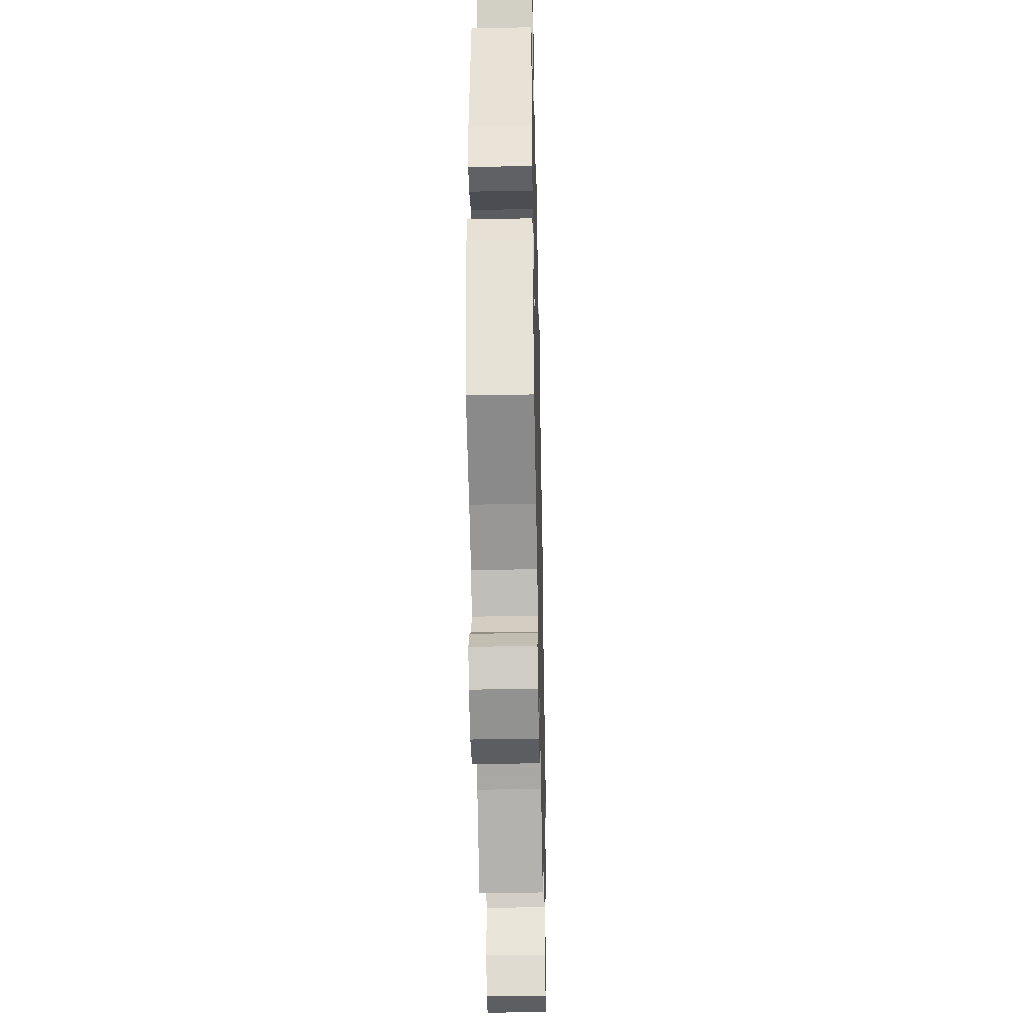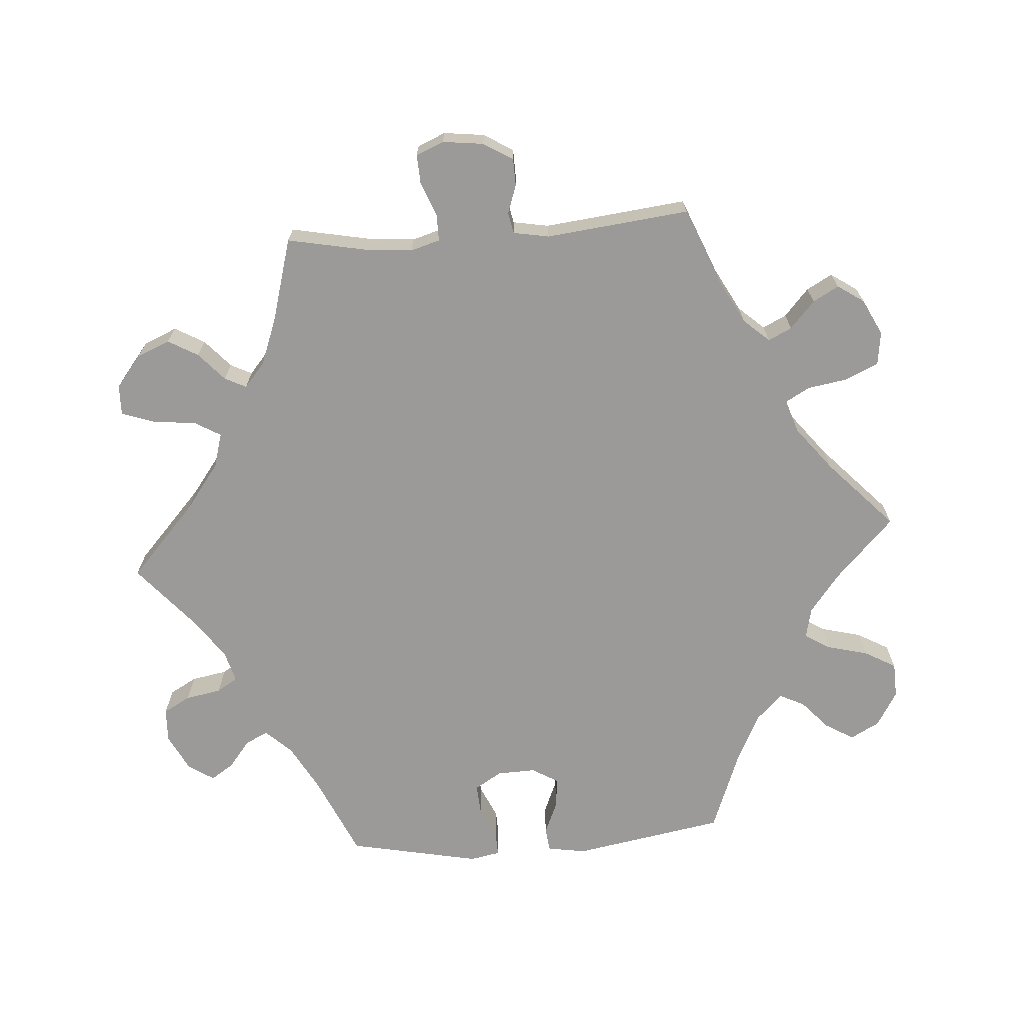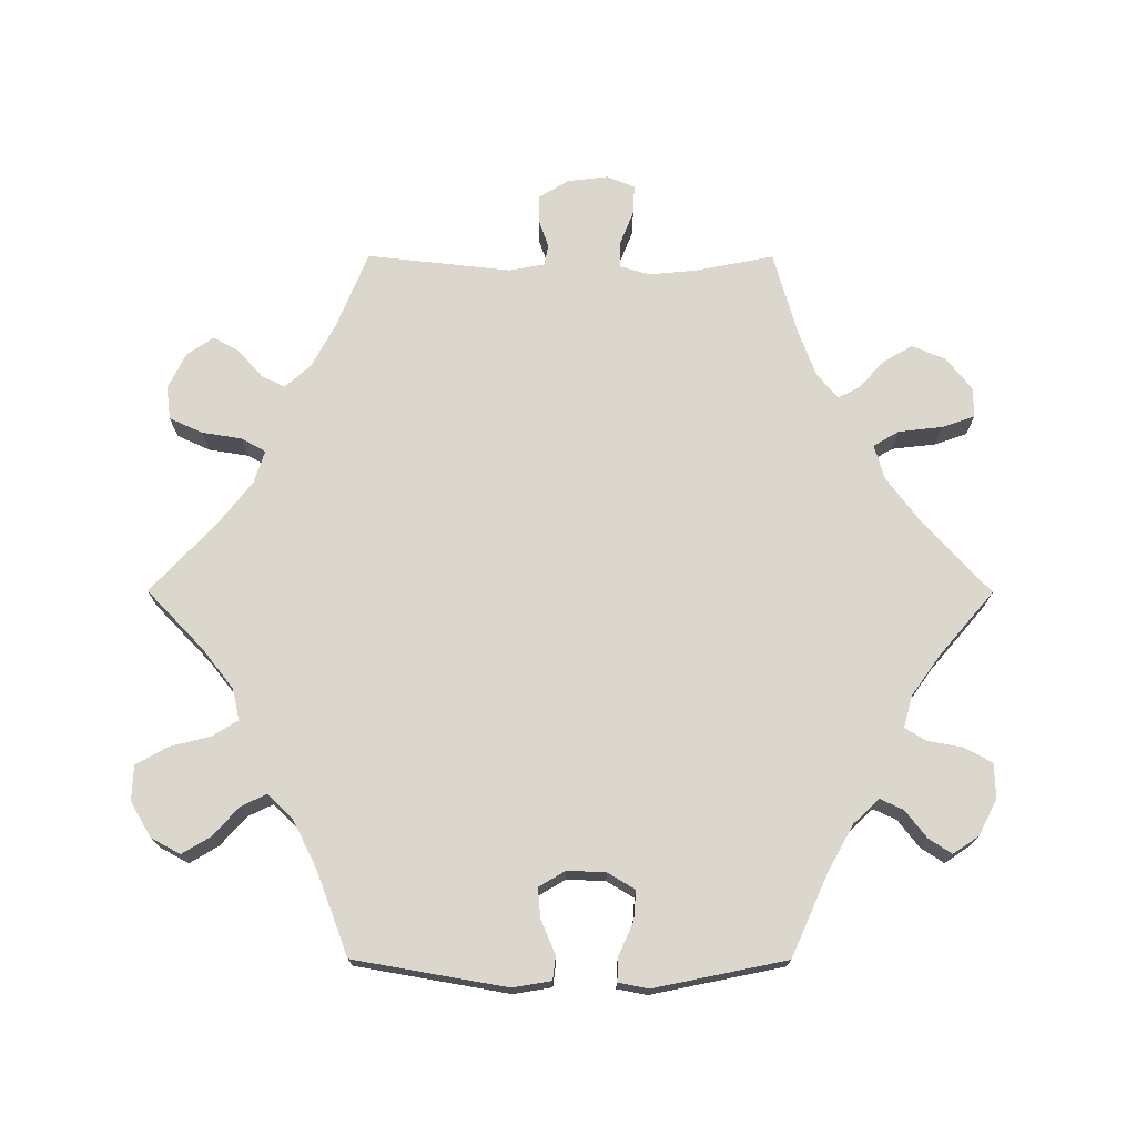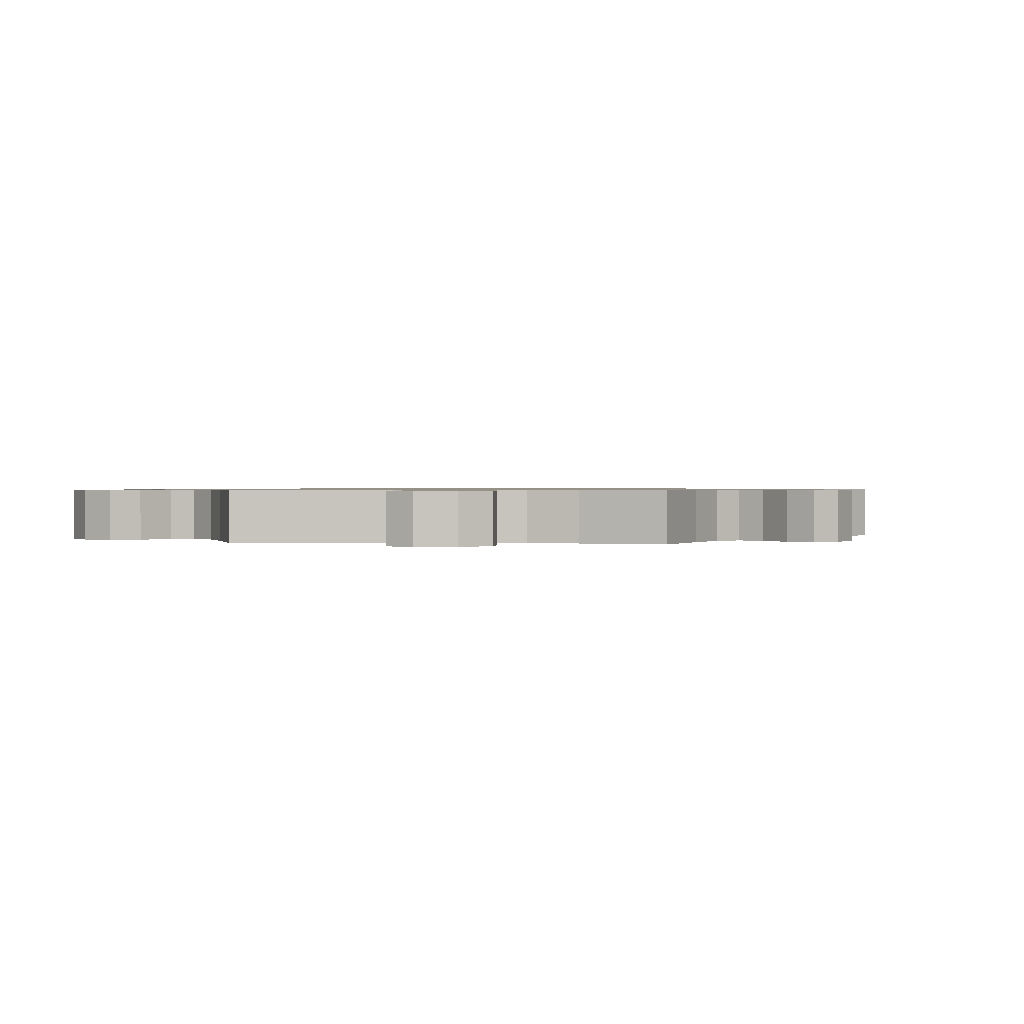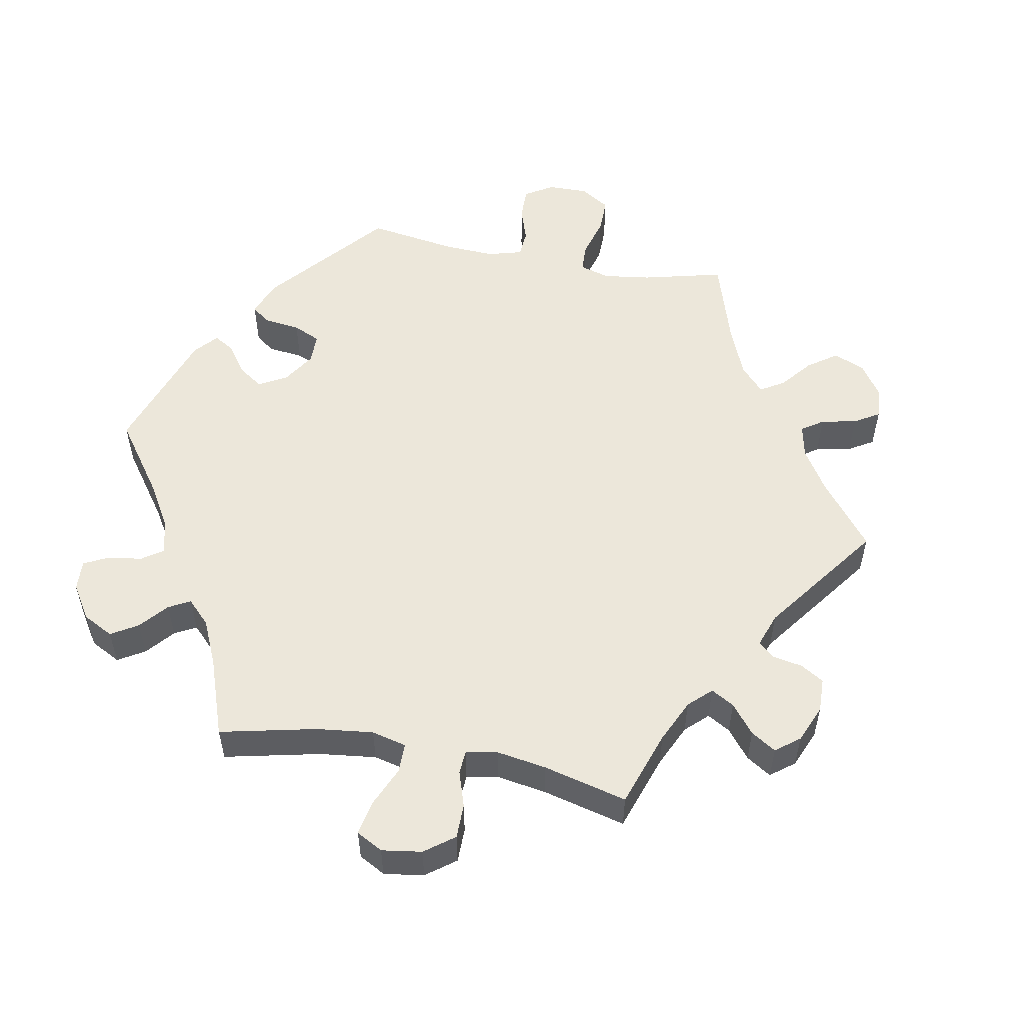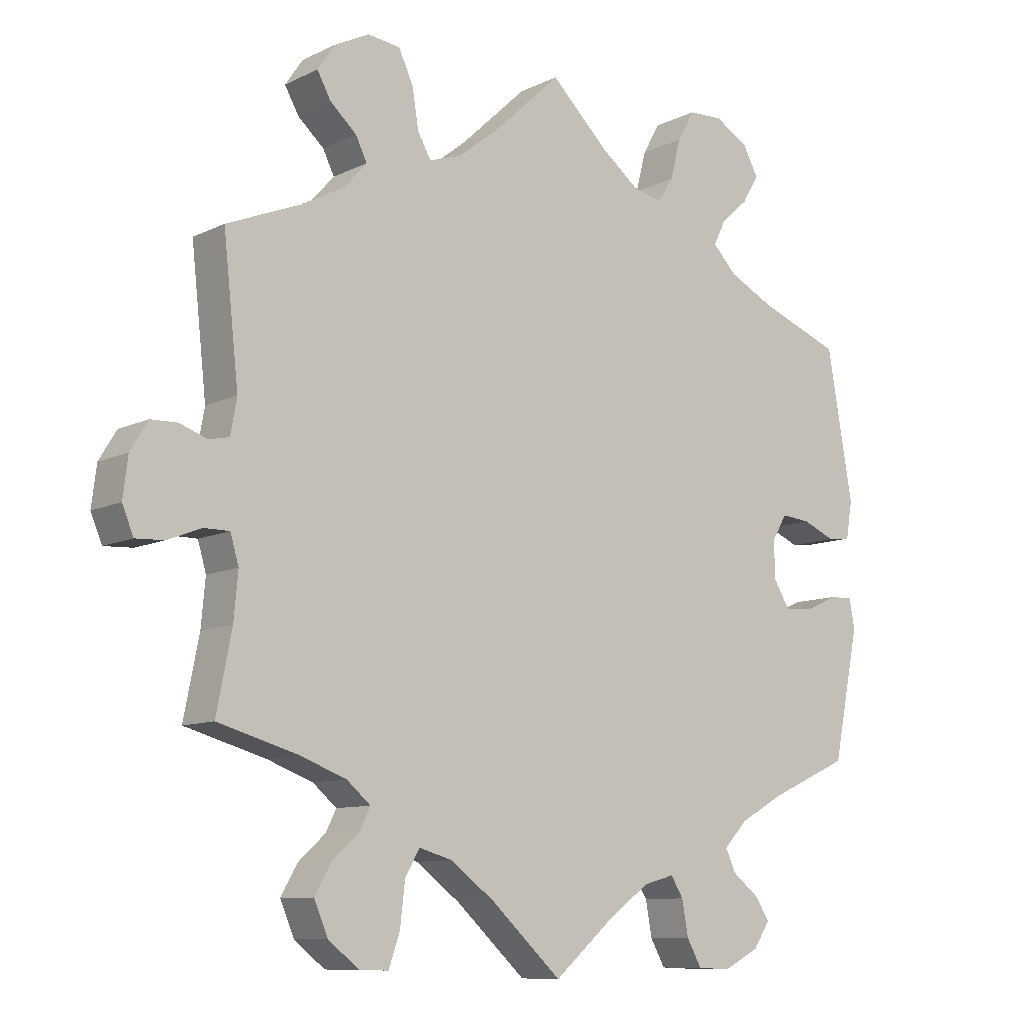
<metadata>
{"format":"obj","ext":"obj","renderer":"f3d","projection":"perspective","resolution":1024,"background":"white","views":[{"elev":-39.4,"azim":91.3,"up":"+Z"},{"elev":-69.4,"azim":-85.8,"up":"+Y"},{"elev":72.8,"azim":90.1,"up":"+Y"},{"elev":0.8,"azim":-144.4,"up":"+Y"},{"elev":53.4,"azim":-139.3,"up":"+Y"},{"elev":-9.7,"azim":-38.8,"up":"+Z"}]}
</metadata>
<code>
v -0.479 0.07 -0.178
v -0.473 0.07 -0.112
v -0.485 0.07 -0.071
v -0.522 0.07 -0.071
v -0.57 0.07 -0.09
v -0.611 0.07 -0.092
v -0.627 0.07 -0.053
v -0.62 0.07 0.004
v -0.595 0.07 0.045
v -0.557 0.07 0.046
v -0.517 0.07 0.032
v -0.488 0.07 0.038
v -0.479 0.07 0.088
v -0.501 0.07 0.289
v -0.393 0.07 0.333
v -0.332 0.07 0.366
v -0.3 0.07 0.402
v -0.316 0.07 0.435
v -0.354 0.07 0.469
v -0.374 0.07 0.505
v -0.349 0.07 0.542
v -0.299 0.07 0.567
v -0.252 0.07 0.561
v -0.231 0.07 0.515
v -0.222 0.07 0.459
v -0.203 0.07 0.425
v -0.157 0.07 0.44
v -0.096 0.07 0.488
v 0 0.07 0.578
v 0.084 0.07 0.497
v 0.138 0.07 0.455
v 0.181 0.07 0.445
v 0.203 0.07 0.48
v 0.218 0.07 0.538
v 0.243 0.07 0.582
v 0.292 0.07 0.584
v 0.341 0.07 0.555
v 0.363 0.07 0.514
v 0.339 0.07 0.474
v 0.299 0.07 0.438
v 0.282 0.07 0.403
v 0.317 0.07 0.367
v 0.382 0.07 0.334
v 0.5 0.07 0.289
v 0.537 0.07 0.076
v 0.528 0.07 0.022
v 0.495 0.07 0.018
v 0.448 0.07 0.038
v 0.406 0.07 0.042
v 0.384 0.07 0.005
v 0.386 0.07 -0.049
v 0.409 0.07 -0.087
v 0.45 0.07 -0.084
v 0.497 0.07 -0.063
v 0.53 0.07 -0.062
v 0.538 0.07 -0.104
v 0.5 0.07 -0.289
v 0.386 0.07 -0.34
v 0.321 0.07 -0.376
v 0.287 0.07 -0.412
v 0.302 0.07 -0.444
v 0.34 0.07 -0.474
v 0.361 0.07 -0.506
v 0.337 0.07 -0.542
v 0.286 0.07 -0.568
v 0.238 0.07 -0.566
v 0.217 0.07 -0.528
v 0.208 0.07 -0.478
v 0.19 0.07 -0.449
v 0.146 0.07 -0.461
v 0.09 0.07 -0.501
v 0 0.07 -0.578
v -0.101 0.07 -0.485
v -0.165 0.07 -0.437
v -0.213 0.07 -0.423
v -0.234 0.07 -0.459
v -0.241 0.07 -0.52
v -0.257 0.07 -0.566
v -0.299 0.07 -0.565
v -0.343 0.07 -0.53
v -0.363 0.07 -0.483
v -0.339 0.07 -0.441
v -0.3 0.07 -0.406
v -0.285 0.07 -0.376
v -0.319 0.07 -0.347
v -0.385 0.07 -0.322
v -0.501 0.07 -0.289
v -0.479 0 -0.178
v -0.473 0 -0.112
v -0.485 0 -0.071
v -0.522 0 -0.071
v -0.57 0 -0.09
v -0.611 0 -0.092
v -0.627 0 -0.053
v -0.62 0 0.004
v -0.595 0 0.045
v -0.557 0 0.046
v -0.517 0 0.032
v -0.488 0 0.038
v -0.479 0 0.088
v -0.501 0 0.289
v -0.393 0 0.333
v -0.332 0 0.366
v -0.3 0 0.402
v -0.316 0 0.435
v -0.354 0 0.469
v -0.374 0 0.505
v -0.349 0 0.542
v -0.299 0 0.567
v -0.252 0 0.561
v -0.231 0 0.515
v -0.222 0 0.459
v -0.203 0 0.425
v -0.157 0 0.44
v -0.096 0 0.488
v 0 0 0.578
v 0.084 0 0.497
v 0.138 0 0.455
v 0.181 0 0.445
v 0.203 0 0.48
v 0.218 0 0.538
v 0.243 0 0.582
v 0.292 0 0.584
v 0.341 0 0.555
v 0.363 0 0.514
v 0.339 0 0.474
v 0.299 0 0.438
v 0.282 0 0.403
v 0.317 0 0.367
v 0.382 0 0.334
v 0.5 0 0.289
v 0.537 0 0.076
v 0.528 0 0.022
v 0.495 0 0.018
v 0.448 0 0.038
v 0.406 0 0.042
v 0.384 0 0.005
v 0.386 0 -0.049
v 0.409 0 -0.087
v 0.45 0 -0.084
v 0.497 0 -0.063
v 0.53 0 -0.062
v 0.538 0 -0.104
v 0.5 0 -0.289
v 0.386 0 -0.34
v 0.321 0 -0.376
v 0.287 0 -0.412
v 0.302 0 -0.444
v 0.34 0 -0.474
v 0.361 0 -0.506
v 0.337 0 -0.542
v 0.286 0 -0.568
v 0.238 0 -0.566
v 0.217 0 -0.528
v 0.208 0 -0.478
v 0.19 0 -0.449
v 0.146 0 -0.461
v 0.09 0 -0.501
v 0 0 -0.578
v -0.101 0 -0.485
v -0.165 0 -0.437
v -0.213 0 -0.423
v -0.234 0 -0.459
v -0.241 0 -0.52
v -0.257 0 -0.566
v -0.299 0 -0.565
v -0.343 0 -0.53
v -0.363 0 -0.483
v -0.339 0 -0.441
v -0.3 0 -0.406
v -0.285 0 -0.376
v -0.319 0 -0.347
v -0.385 0 -0.322
v -0.501 0 -0.289
f 86 87 1
f 85 86 1 2
f 84 85 2 3
f 80 81 82 83
f 80 83 84
f 79 80 84
f 76 77 78 79
f 75 76 79 84
f 74 75 84 3
f 71 72 73
f 70 71 73 74
f 69 70 74 3
f 65 66 67 68
f 65 68 69
f 64 65 69
f 61 62 63 64
f 60 61 64 69
f 59 60 69 3
f 55 56 57 58
f 53 54 55 58
f 52 53 58 59
f 51 52 59 3
f 45 46 47 48
f 43 44 45 48
f 42 43 48 49
f 41 42 49 50
f 37 38 39 40
f 37 40 41
f 36 37 41
f 33 34 35 36
f 32 33 36 41
f 31 32 41 50
f 28 29 30
f 27 28 30 31
f 26 27 31 50
f 22 23 24 25
f 22 25 26
f 21 22 26
f 18 19 20 21
f 17 18 21 26
f 16 17 26 50
f 13 14 15
f 12 13 15 16
f 8 9 10 11
f 8 11 12
f 7 8 12
f 4 5 6 7
f 4 7 12
f 12 16 50 51
f 3 4 12 51
f 88 174 173
f 89 88 173 172
f 90 89 172 171
f 170 169 168 167
f 171 170 167
f 171 167 166
f 166 165 164 163
f 171 166 163 162
f 90 171 162 161
f 160 159 158
f 161 160 158 157
f 90 161 157 156
f 155 154 153 152
f 156 155 152
f 156 152 151
f 151 150 149 148
f 156 151 148 147
f 90 156 147 146
f 145 144 143 142
f 145 142 141 140
f 146 145 140 139
f 90 146 139 138
f 135 134 133 132
f 135 132 131 130
f 136 135 130 129
f 137 136 129 128
f 127 126 125 124
f 128 127 124
f 128 124 123
f 123 122 121 120
f 128 123 120 119
f 137 128 119 118
f 117 116 115
f 118 117 115 114
f 137 118 114 113
f 112 111 110 109
f 113 112 109
f 113 109 108
f 108 107 106 105
f 113 108 105 104
f 137 113 104 103
f 102 101 100
f 103 102 100 99
f 98 97 96 95
f 99 98 95
f 99 95 94
f 94 93 92 91
f 99 94 91
f 138 137 103 99
f 138 99 91 90
f 1 88 89 2
f 2 89 90 3
f 3 90 91 4
f 4 91 92 5
f 5 92 93 6
f 6 93 94 7
f 7 94 95 8
f 8 95 96 9
f 9 96 97 10
f 10 97 98 11
f 11 98 99 12
f 12 99 100 13
f 13 100 101 14
f 14 101 102 15
f 15 102 103 16
f 16 103 104 17
f 17 104 105 18
f 18 105 106 19
f 19 106 107 20
f 20 107 108 21
f 21 108 109 22
f 22 109 110 23
f 23 110 111 24
f 24 111 112 25
f 25 112 113 26
f 26 113 114 27
f 27 114 115 28
f 28 115 116 29
f 29 116 117 30
f 30 117 118 31
f 31 118 119 32
f 32 119 120 33
f 33 120 121 34
f 34 121 122 35
f 35 122 123 36
f 36 123 124 37
f 37 124 125 38
f 38 125 126 39
f 39 126 127 40
f 40 127 128 41
f 41 128 129 42
f 42 129 130 43
f 43 130 131 44
f 44 131 132 45
f 45 132 133 46
f 46 133 134 47
f 47 134 135 48
f 48 135 136 49
f 49 136 137 50
f 50 137 138 51
f 51 138 139 52
f 52 139 140 53
f 53 140 141 54
f 54 141 142 55
f 55 142 143 56
f 56 143 144 57
f 57 144 145 58
f 58 145 146 59
f 59 146 147 60
f 60 147 148 61
f 61 148 149 62
f 62 149 150 63
f 63 150 151 64
f 64 151 152 65
f 65 152 153 66
f 66 153 154 67
f 67 154 155 68
f 68 155 156 69
f 69 156 157 70
f 70 157 158 71
f 71 158 159 72
f 72 159 160 73
f 73 160 161 74
f 74 161 162 75
f 75 162 163 76
f 76 163 164 77
f 77 164 165 78
f 78 165 166 79
f 79 166 167 80
f 80 167 168 81
f 81 168 169 82
f 82 169 170 83
f 83 170 171 84
f 84 171 172 85
f 85 172 173 86
f 86 173 174 87
f 87 174 88 1

</code>
